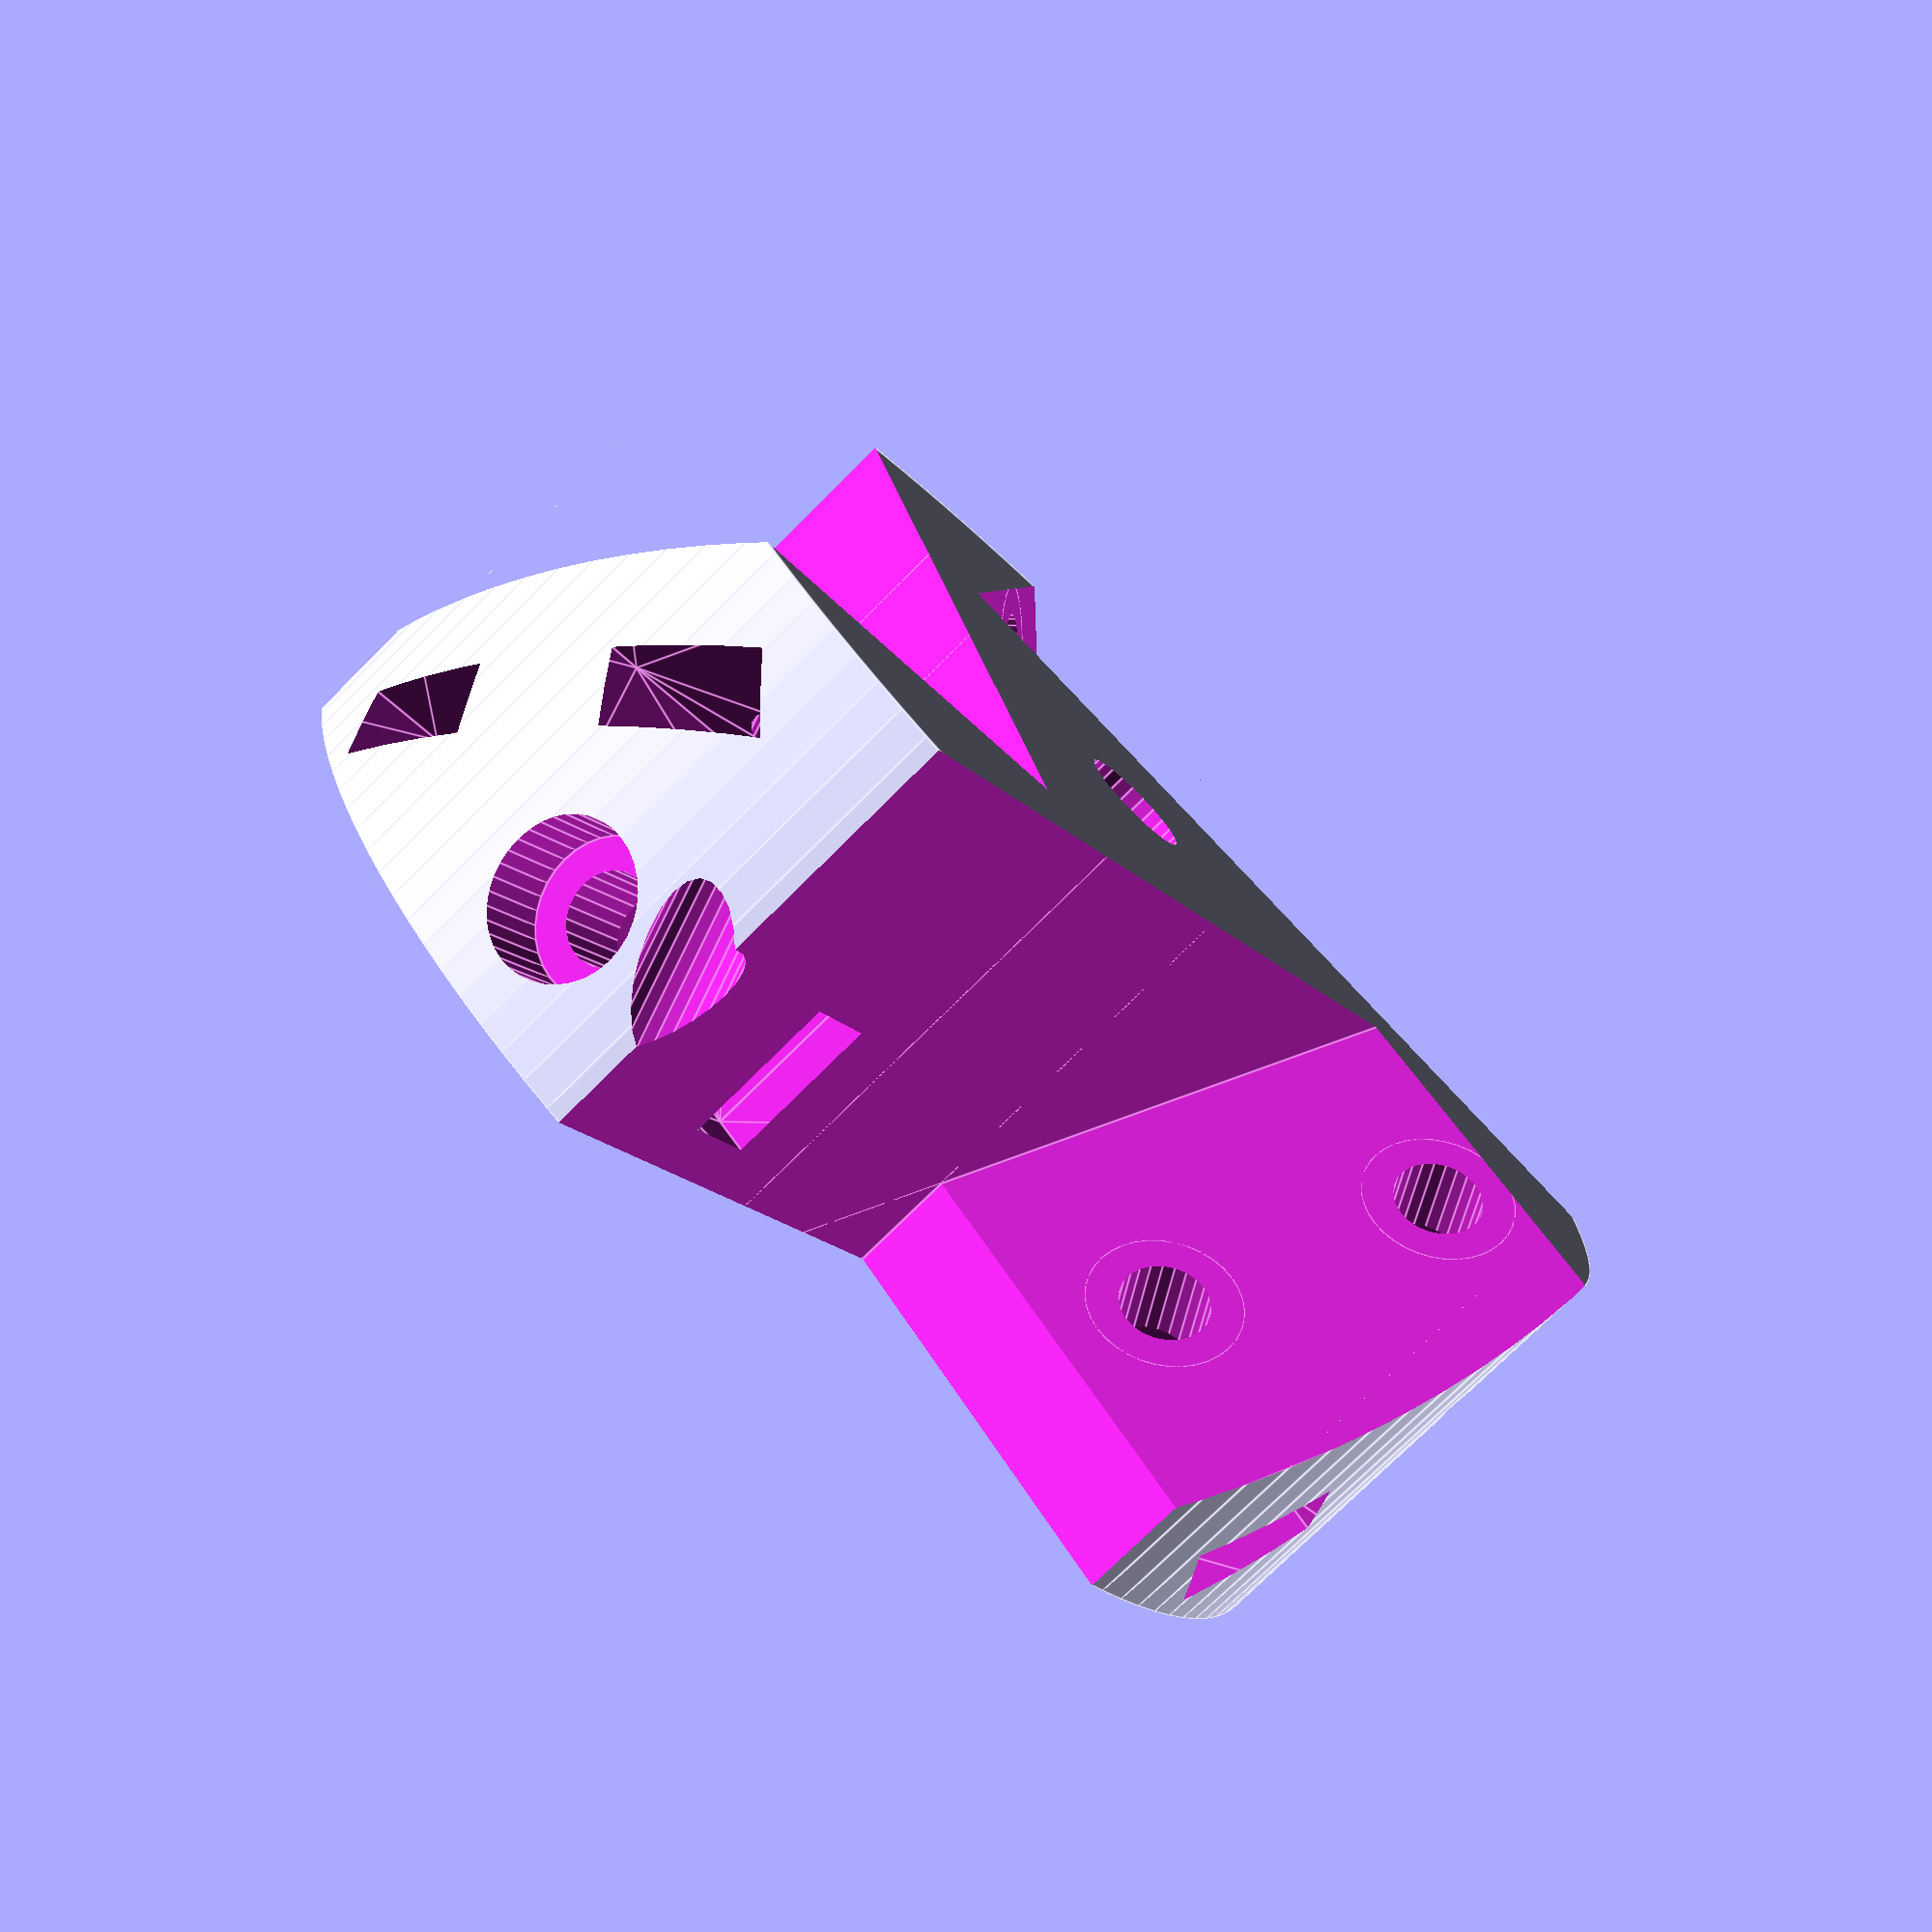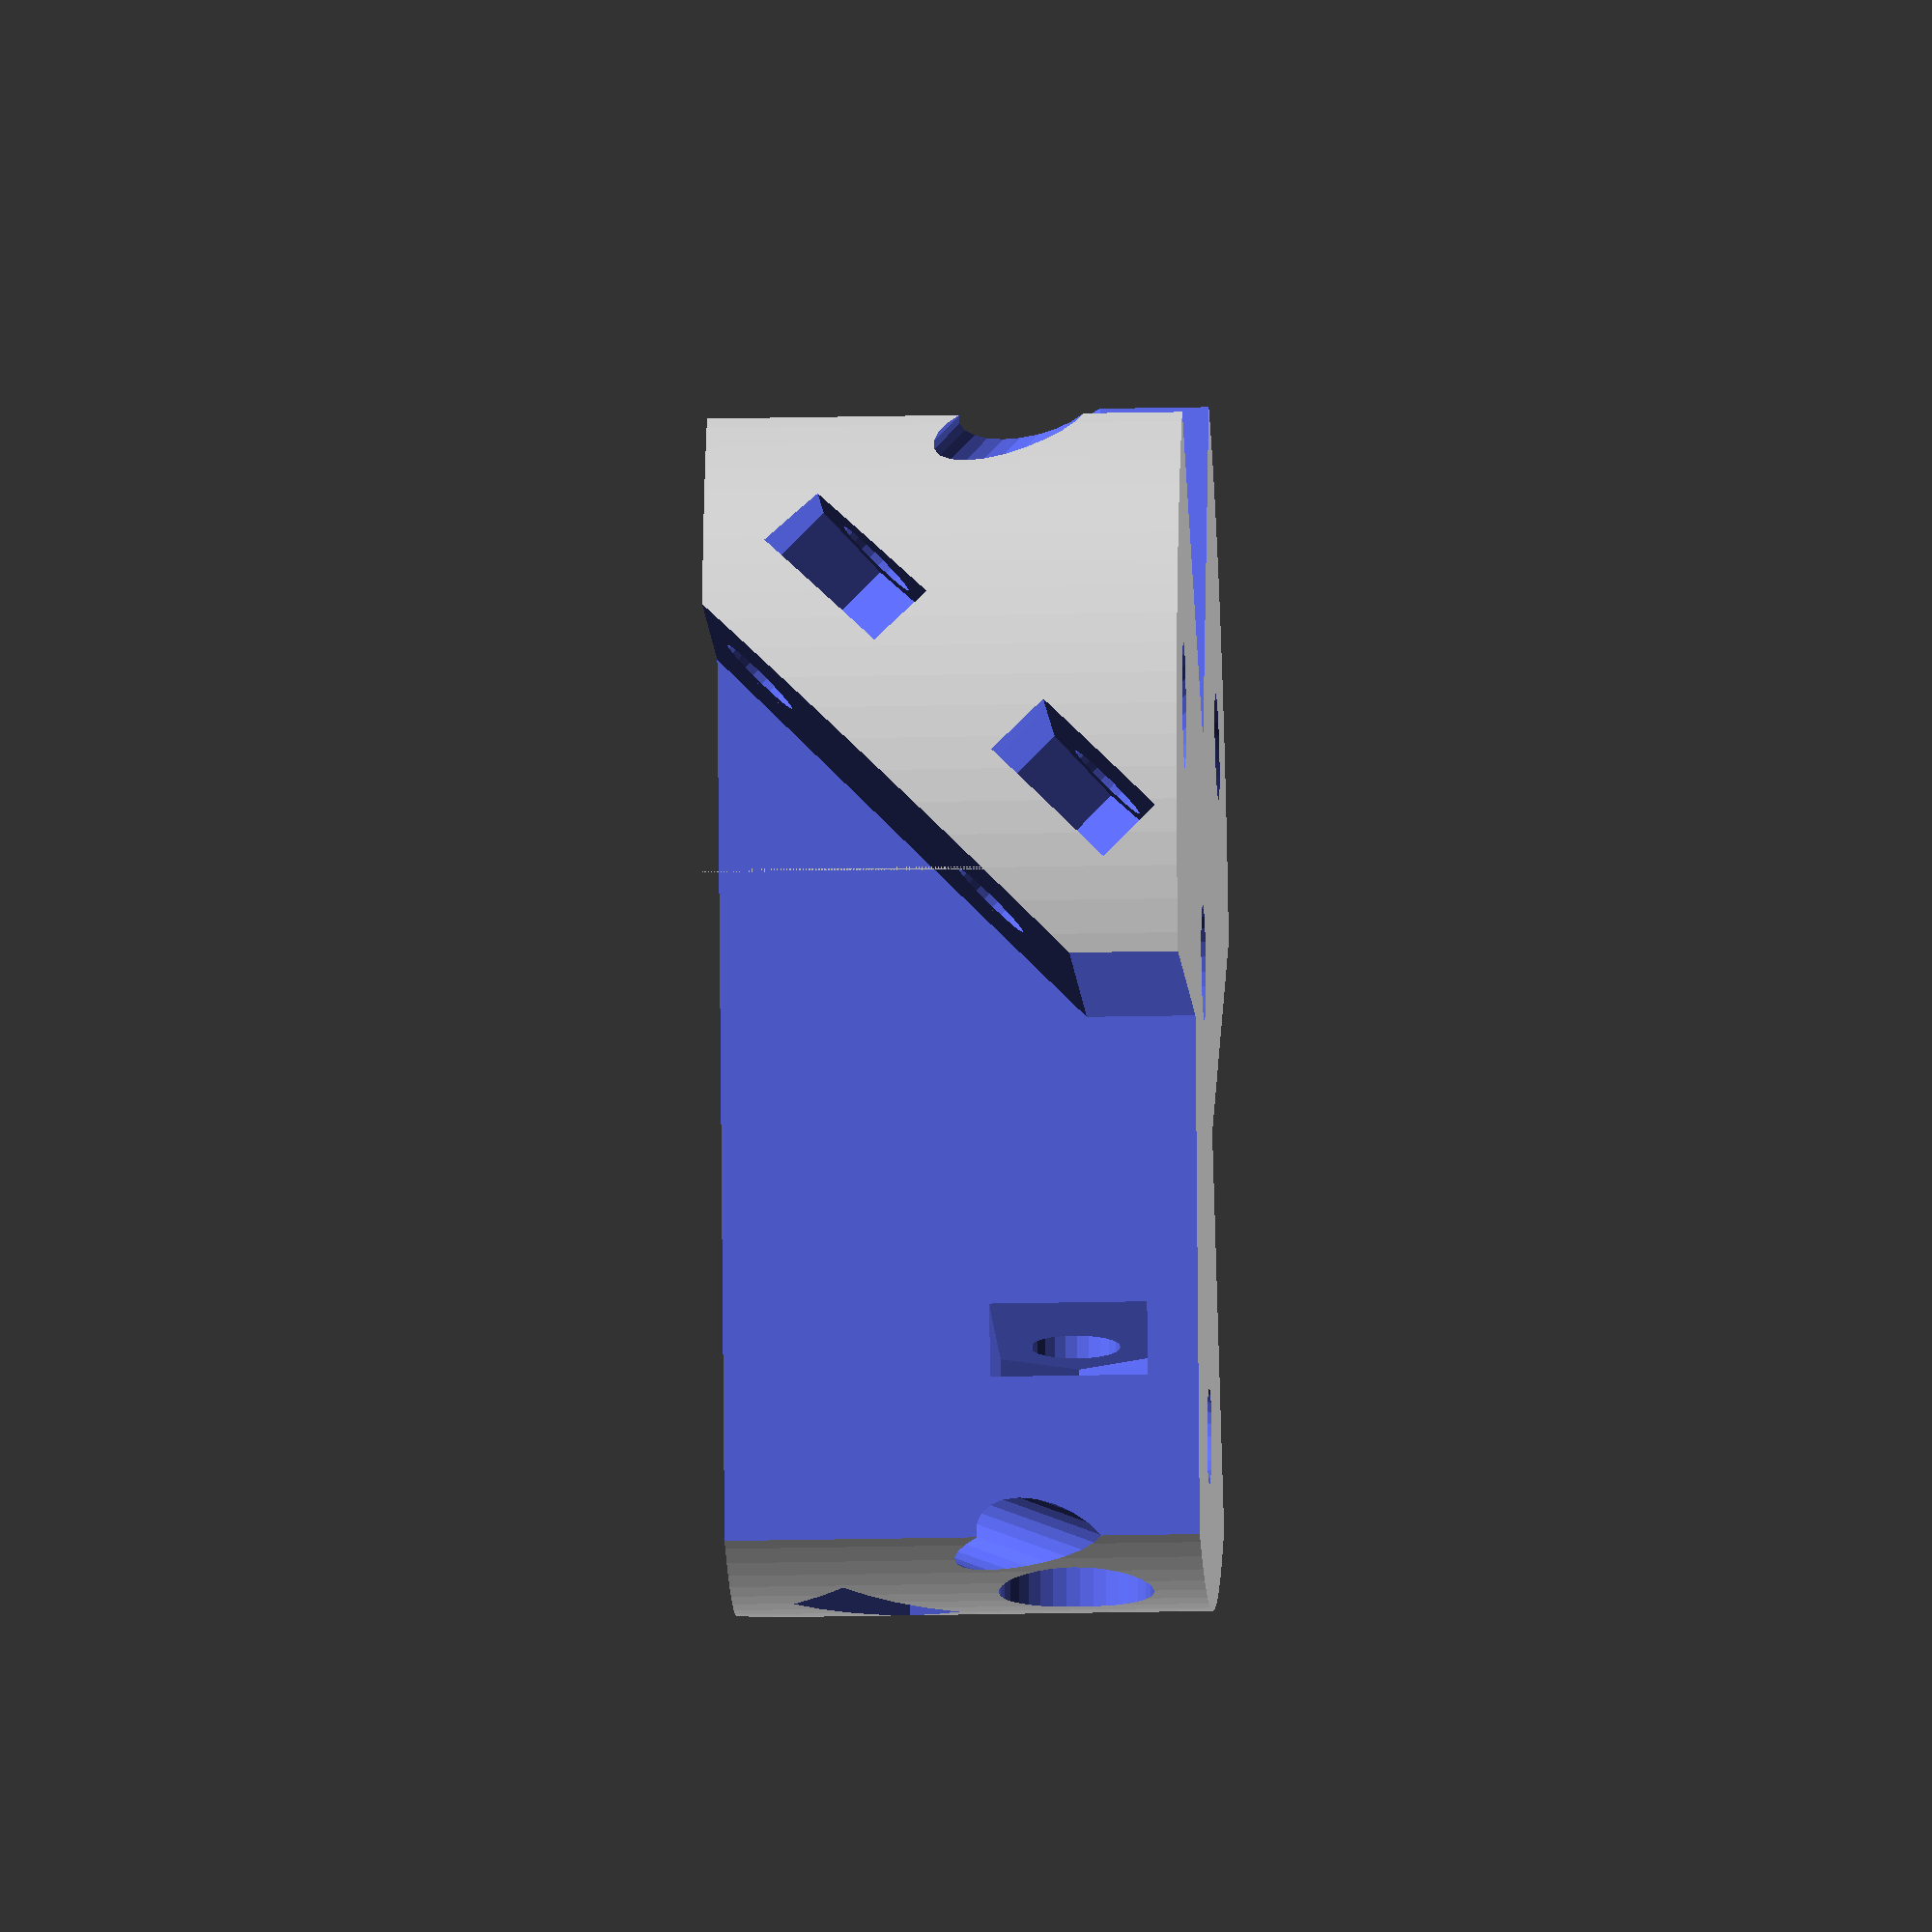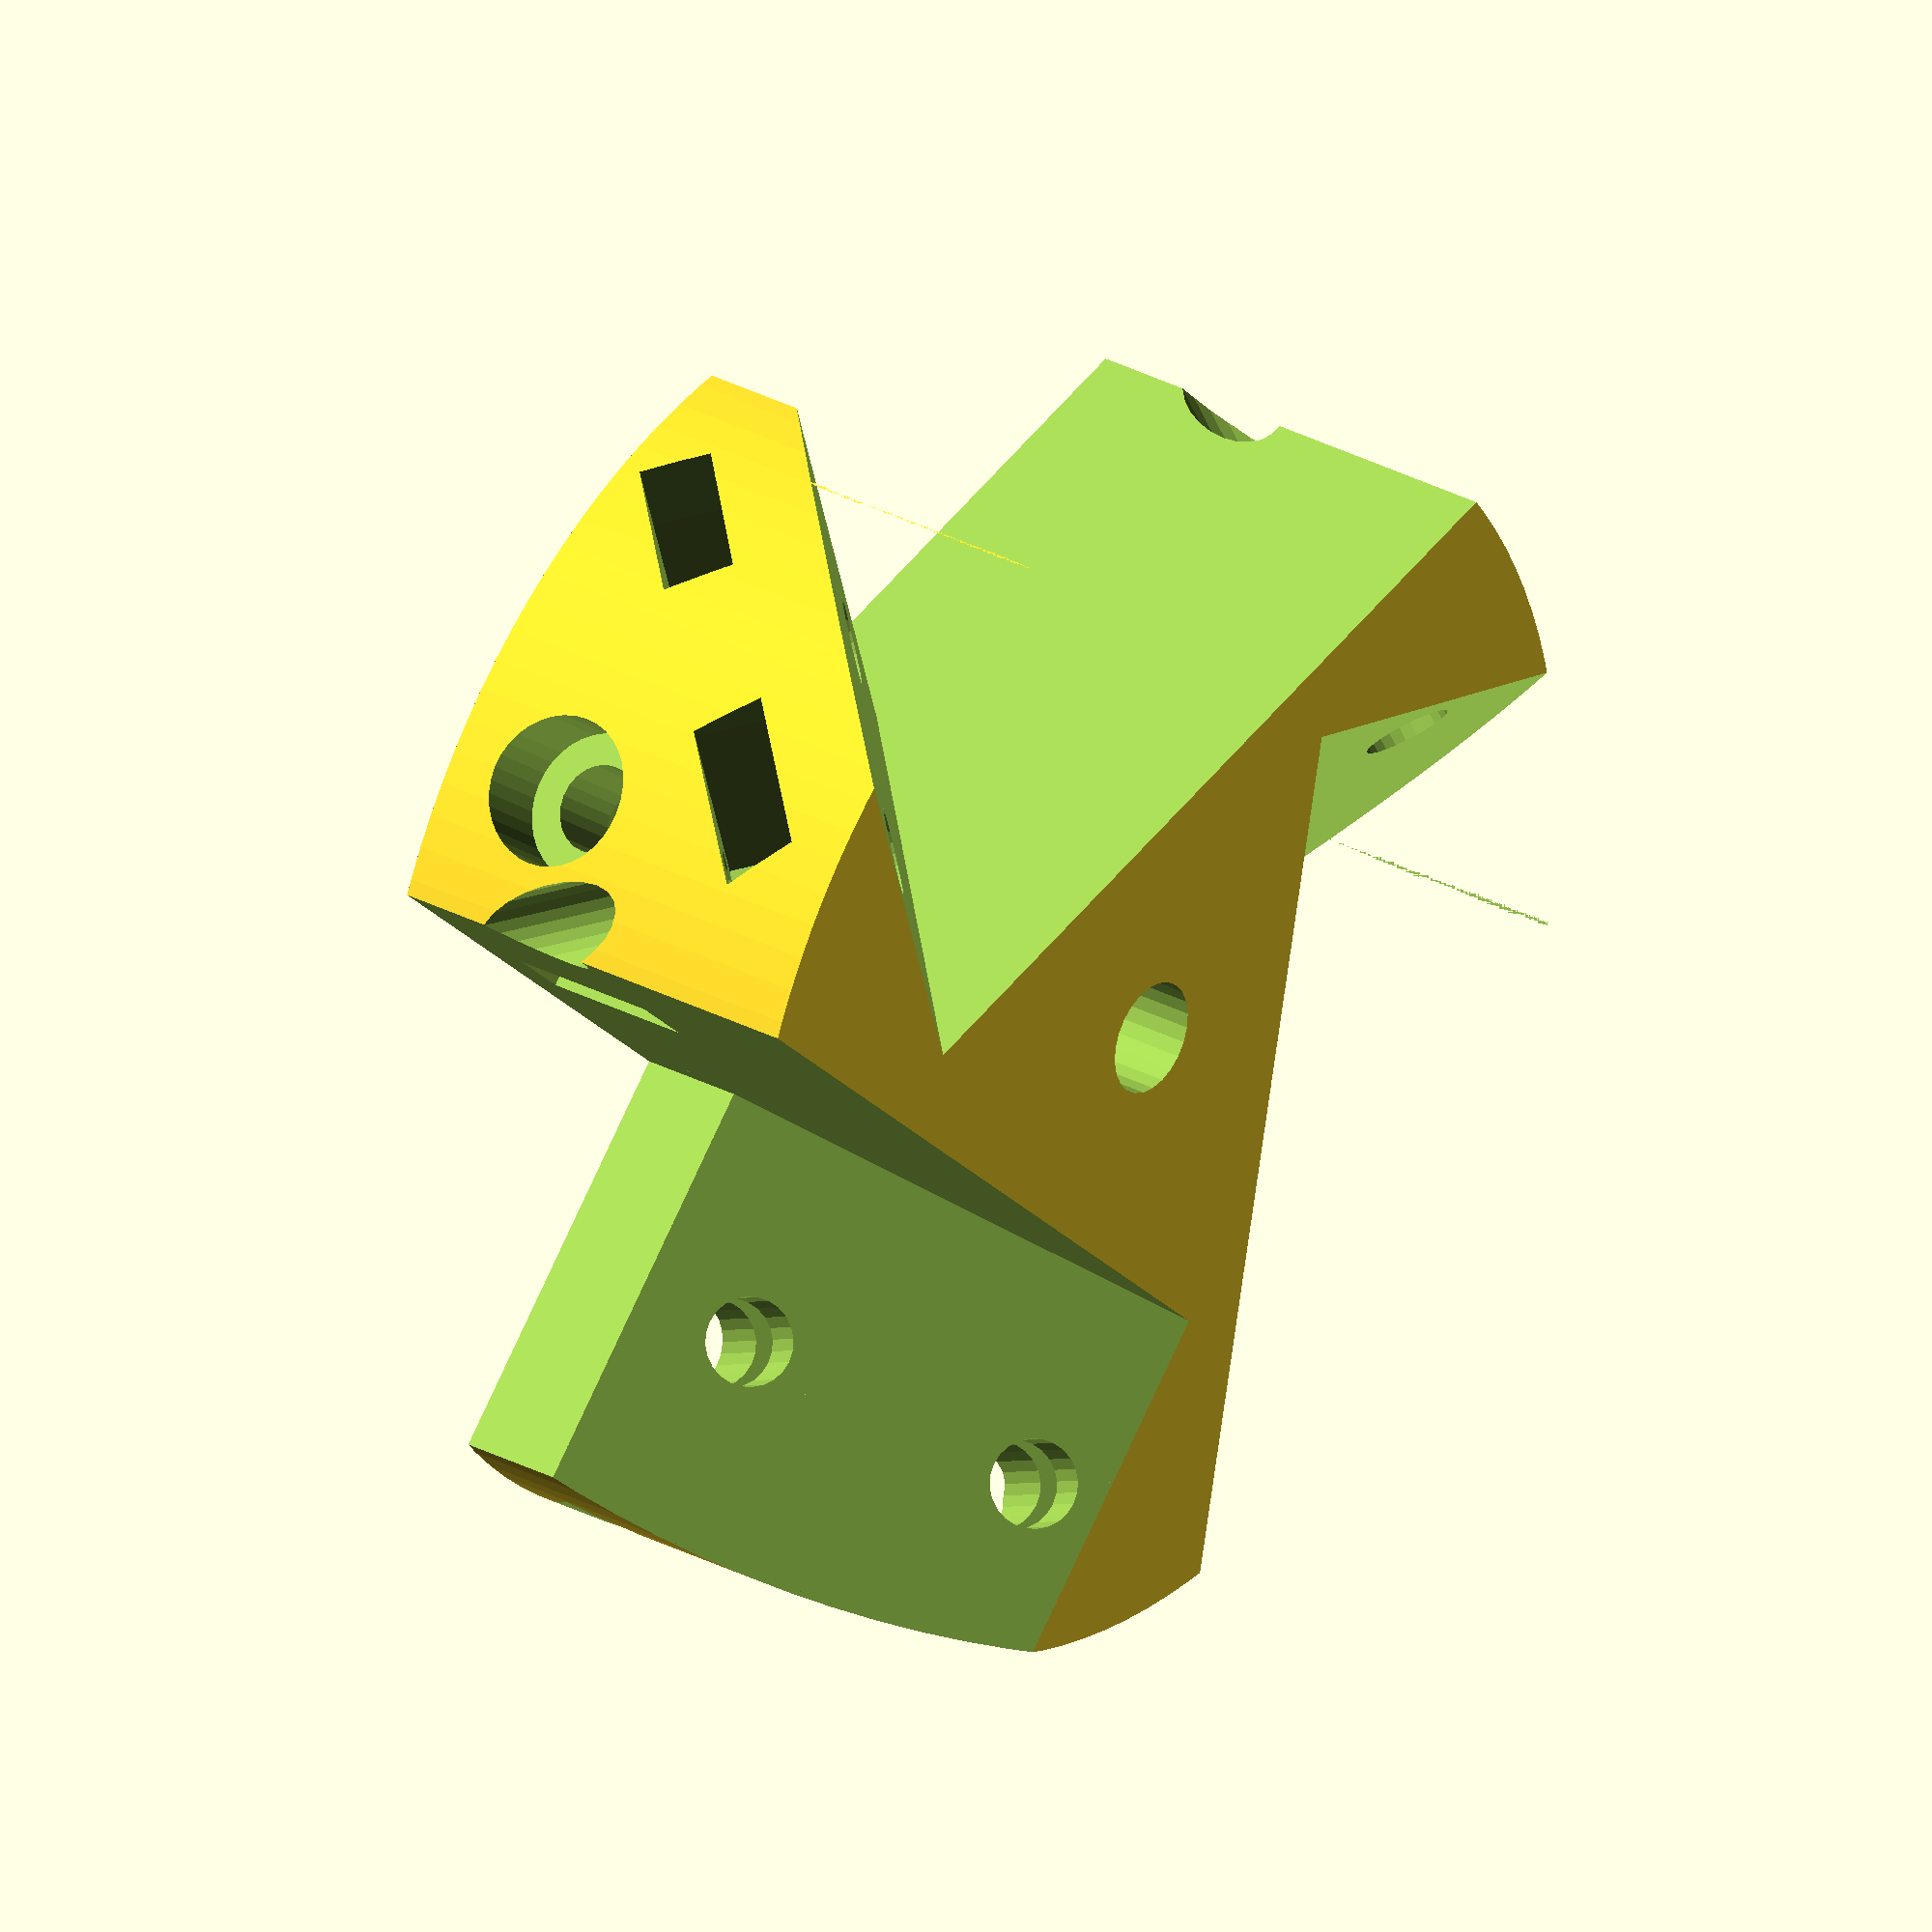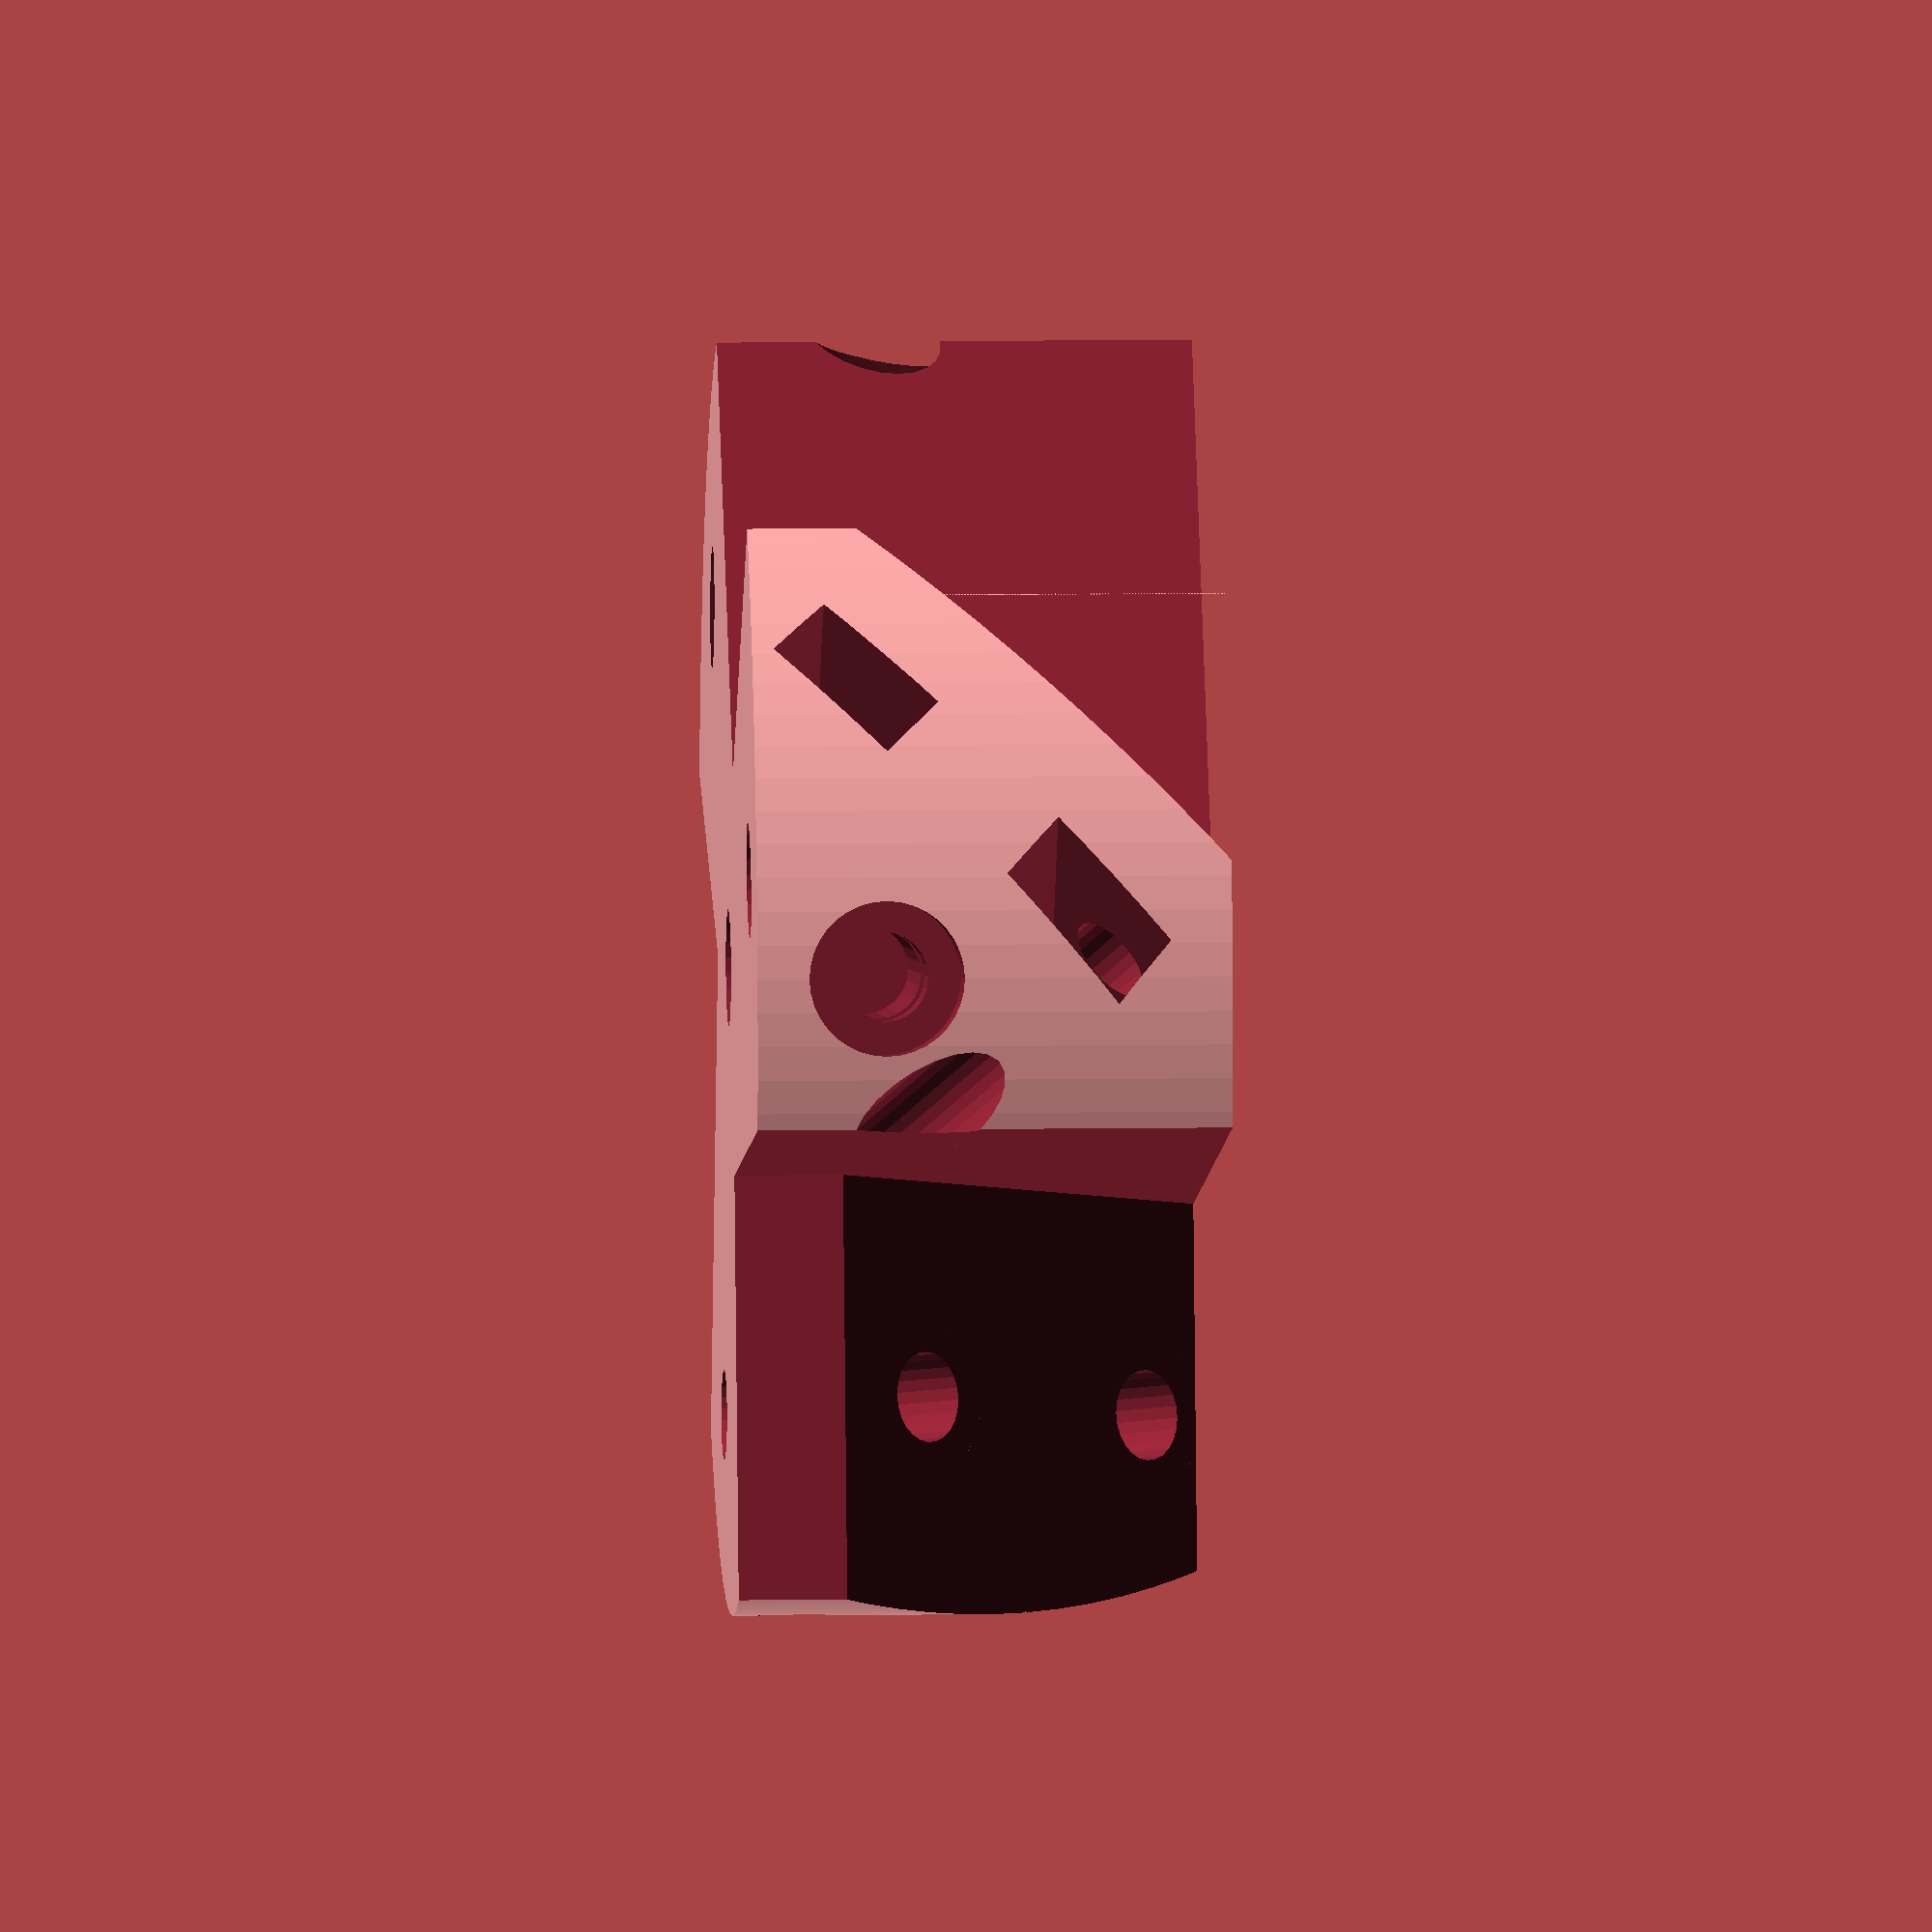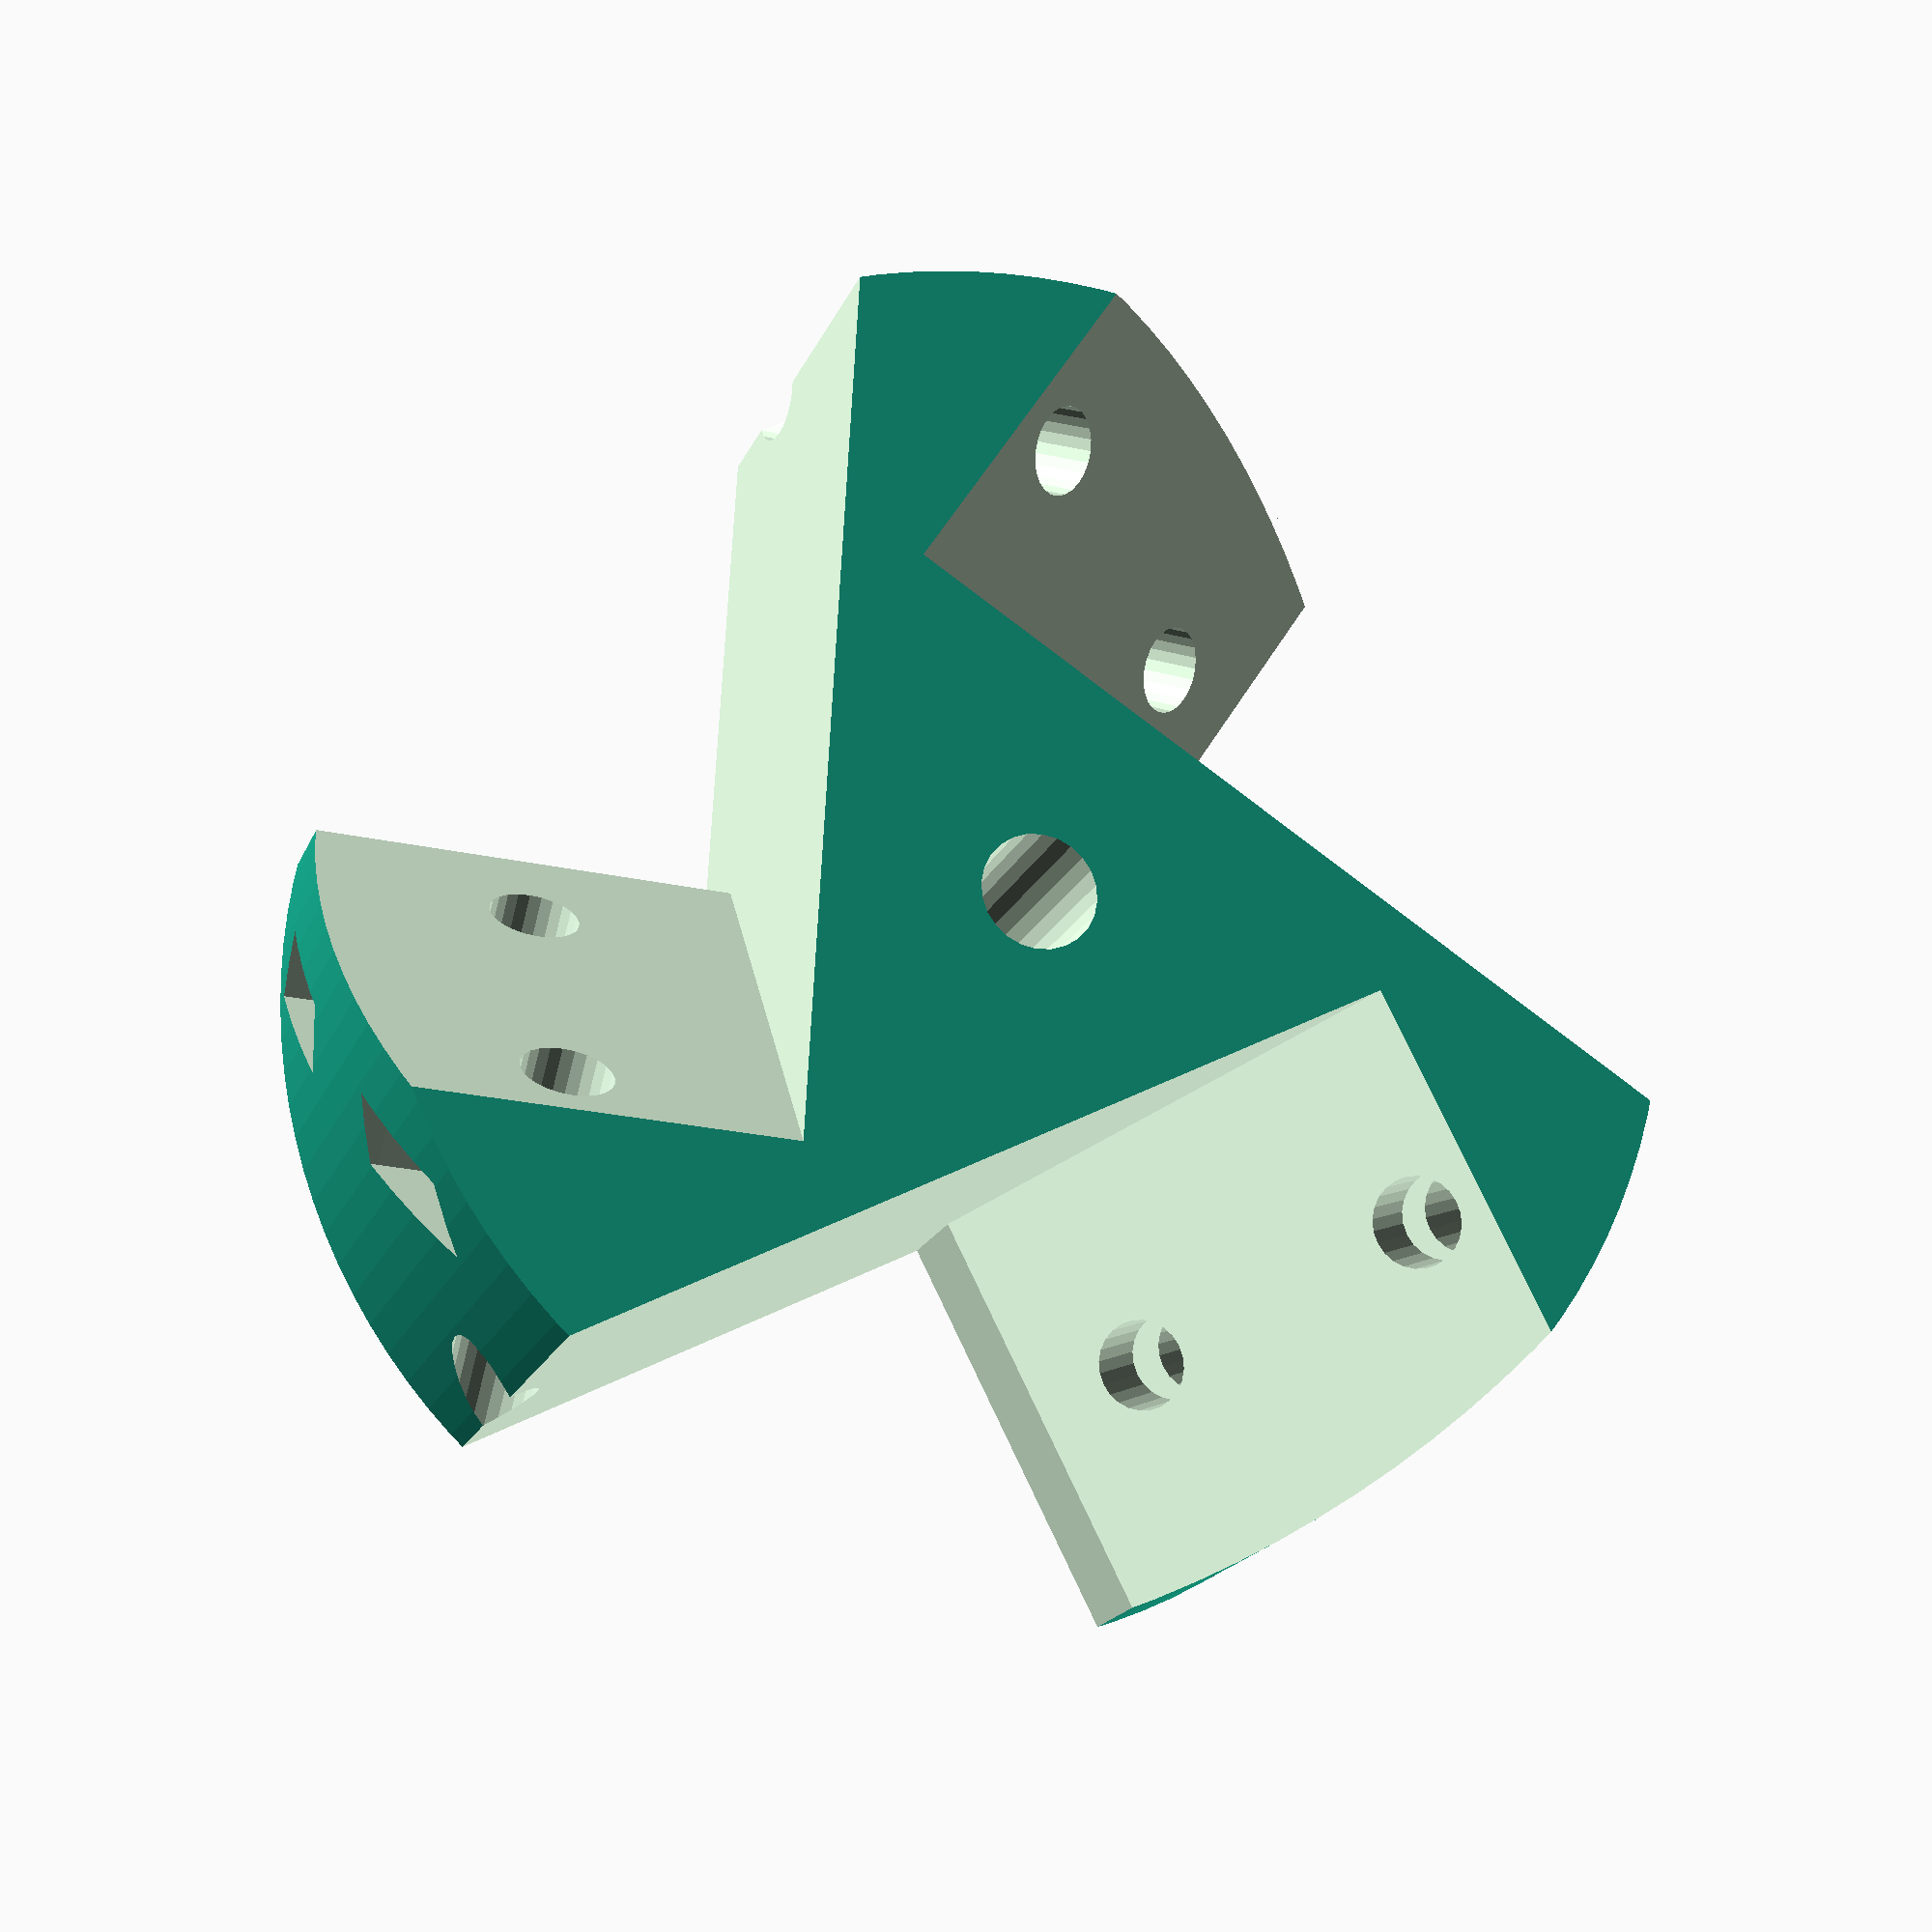
<openscad>
// windmill hub - blades can be connected with 6 M4 screws + nuts


module screw(){
        union(){
        // screw thread
        cylinder ($fn=24,30,d=4.2,center=true); 
        // screw head
        translate([0,0,10]){
            cylinder ($fn=36,8,d=7.2,center=true); 
        }
        // nut
        hull(){
            cylinder ($fn=6,3.4,d=8.2,center=true); 
            translate([10,0,0]){
                cube([7.1,7.3,3.4],center=true);
            }
        }
    }
}




difference(){
    $fn=120; //cylinder resolution
    cylinder (22,d=60,center=true);  // outer cylinder
    /*translate([0,0,-5]){
        sphere(d=60);
    }*/
    cylinder ($fn=24,80,d=5.4,center=true); // inner hub hole
    translate([0,0,-22]){
        cube([100,100,20],true);
    }
    // set screw
    rotate([0,0,6]){
        translate([0,-20,-5]){
            rotate([90,0,0]){
                screw();                         
            }
        }
    }
    for (angle=[0:120:359]){
           rotate([0,0,angle]){
            // blade mount cutouts
               
            translate([20,-9,0]){
                cube([20,10,30], center=true);
            }
                    
            translate([20,0,15]){
                rotate([45,0,0,]){
                    translate([0,0,3]){
                        cube([20,80,30], center=true);
                    }
                    translate([0,-12,-18]){
                        screw();
                    }
                    translate([0,3,-18]){
                        screw();
                    }
                } 
            }
        }
    }
}



</openscad>
<views>
elev=74.3 azim=44.1 roll=315.1 proj=p view=edges
elev=20.1 azim=11.4 roll=92.4 proj=o view=wireframe
elev=151.2 azim=312.6 roll=231.2 proj=o view=solid
elev=172.0 azim=282.9 roll=272.6 proj=o view=solid
elev=198.3 azim=123.1 roll=197.2 proj=p view=wireframe
</views>
